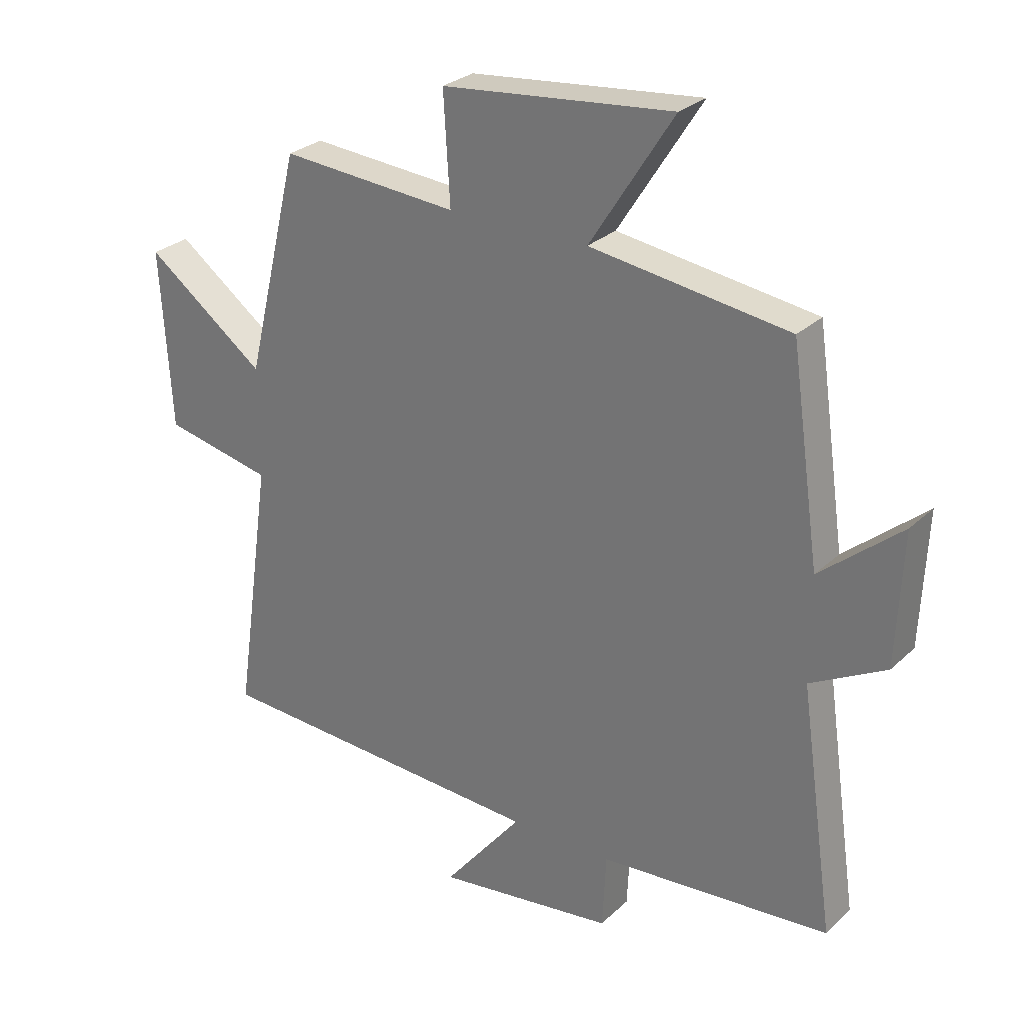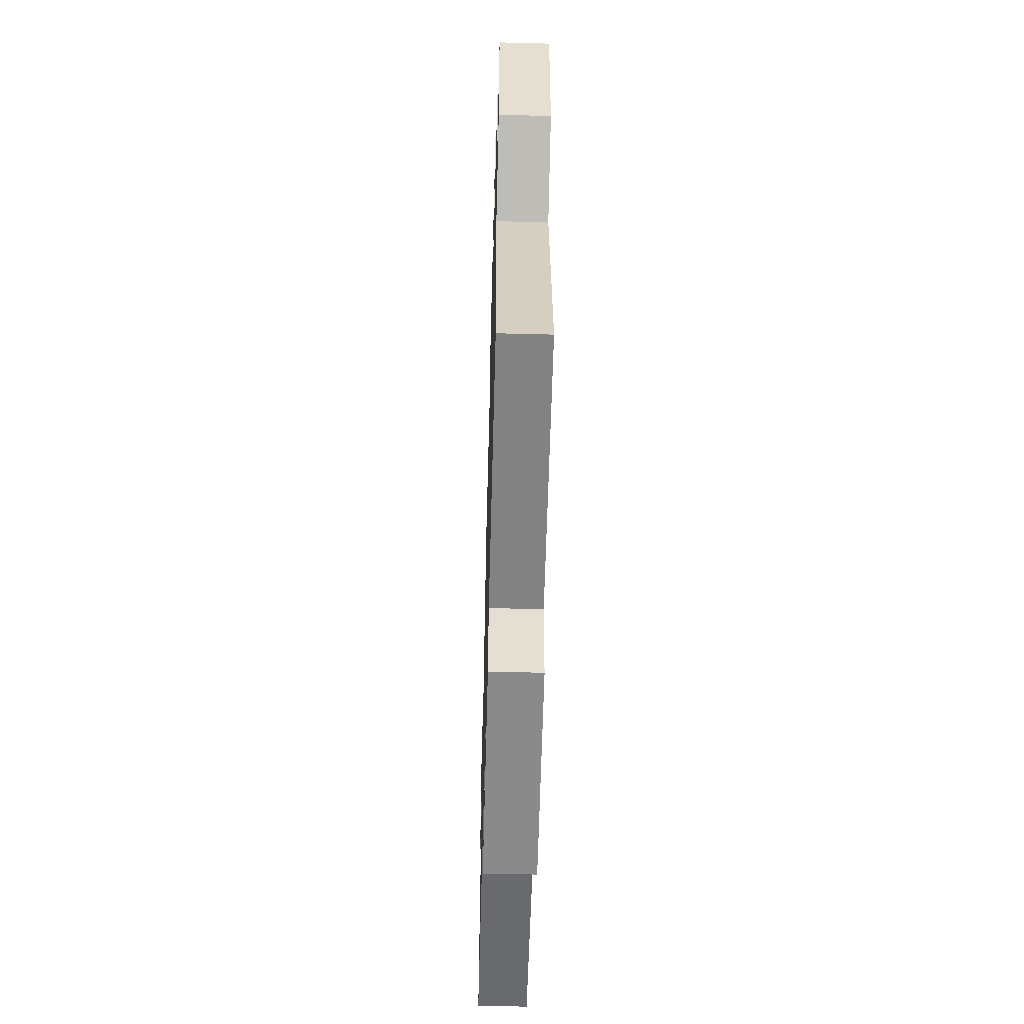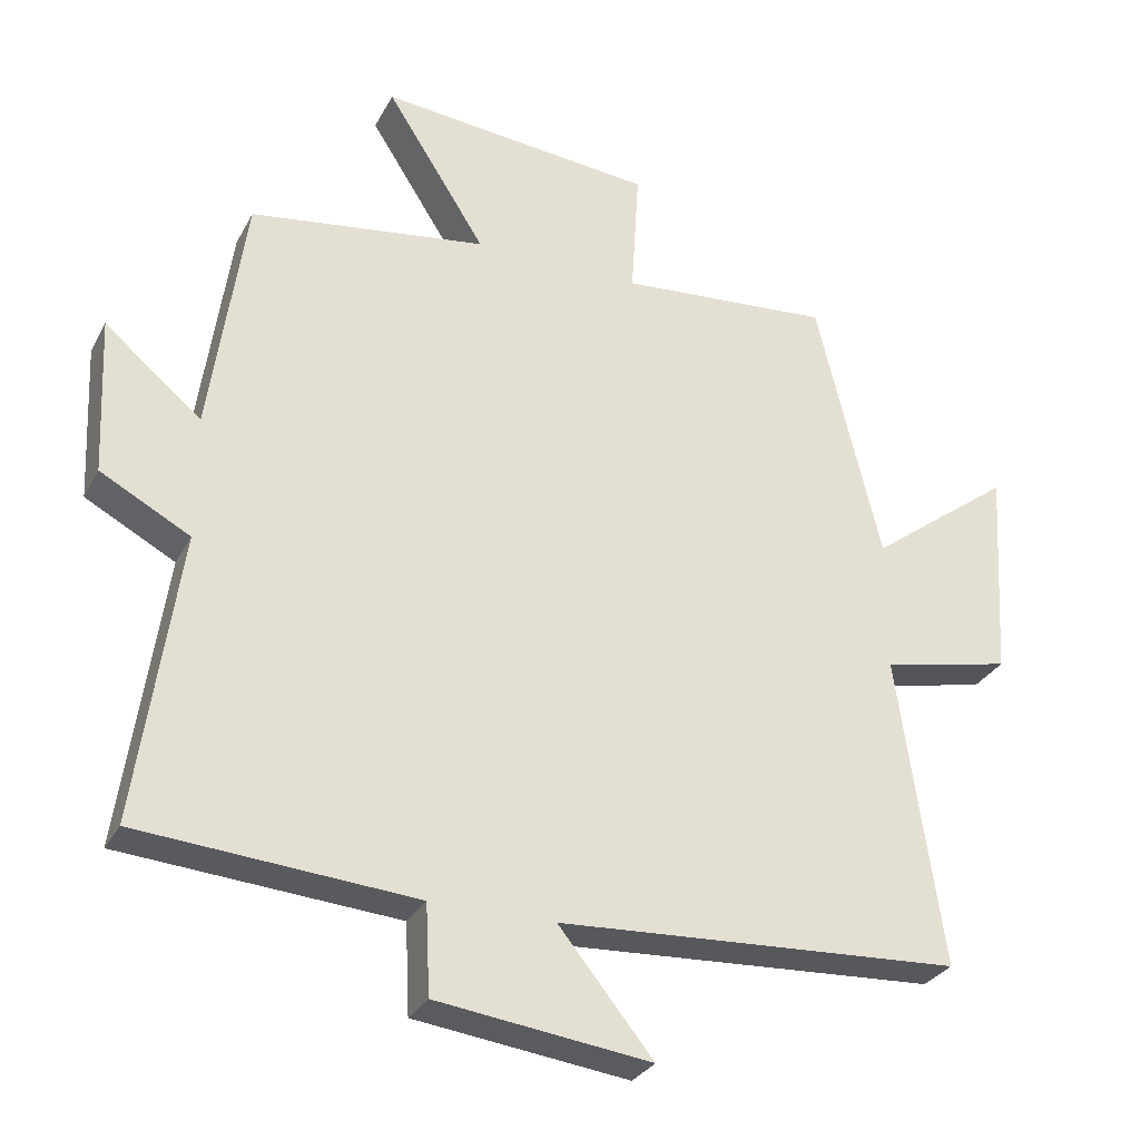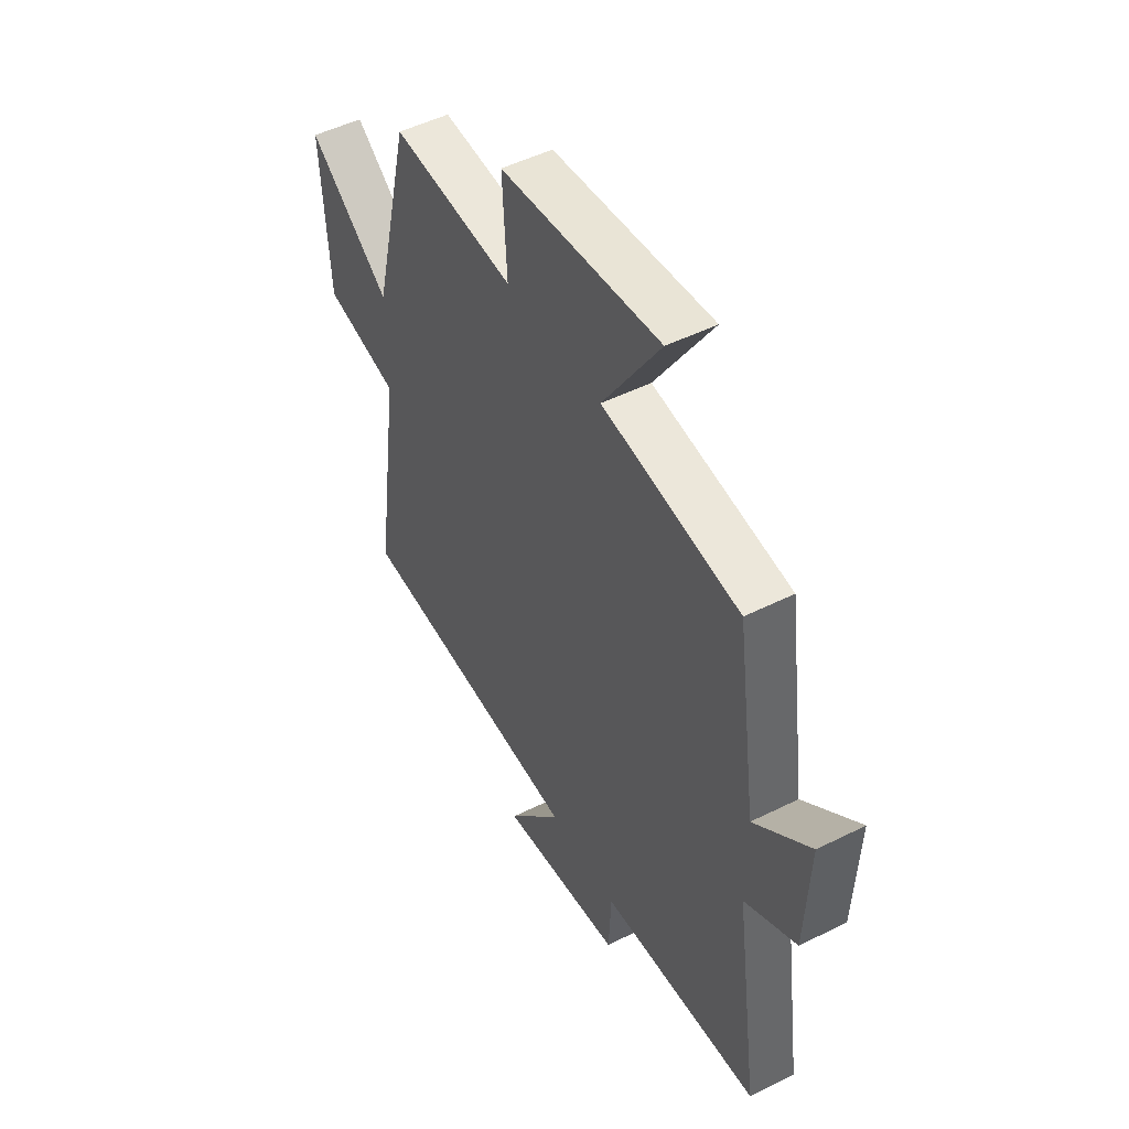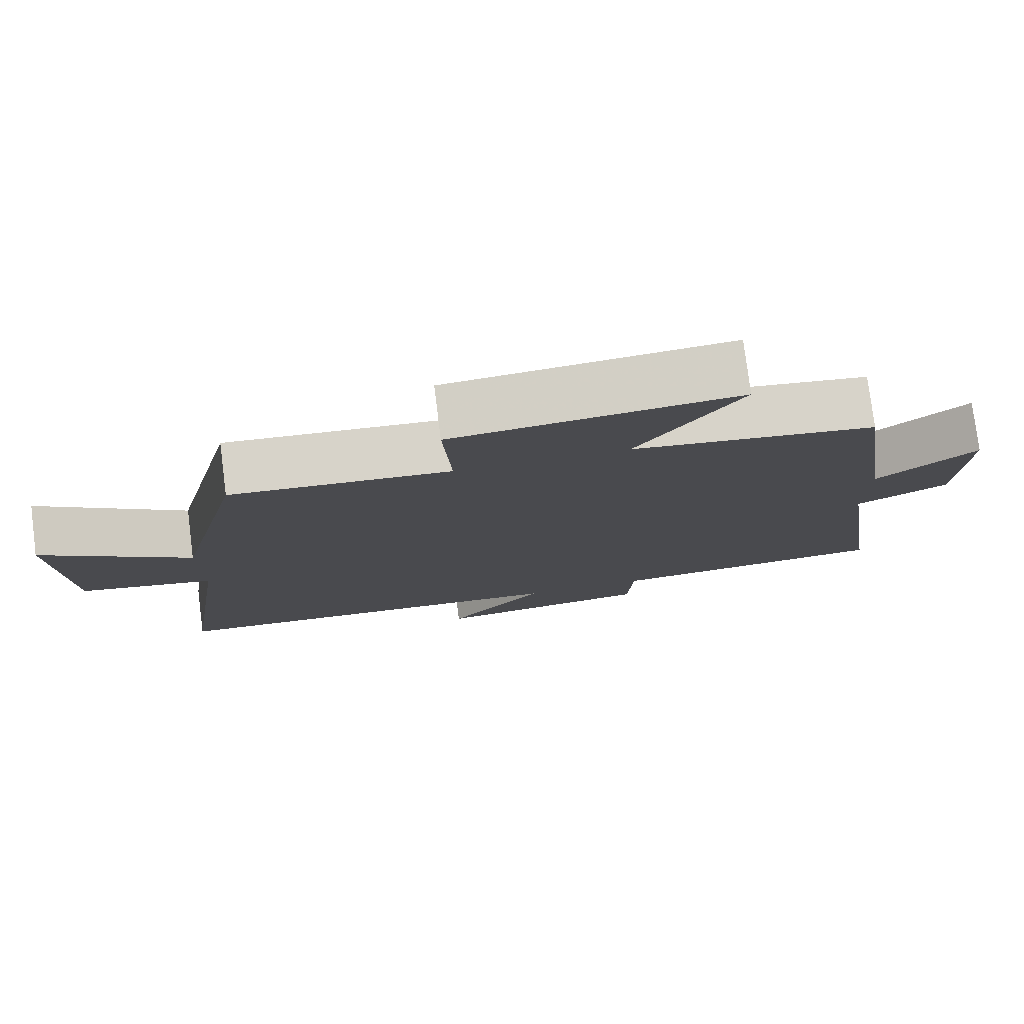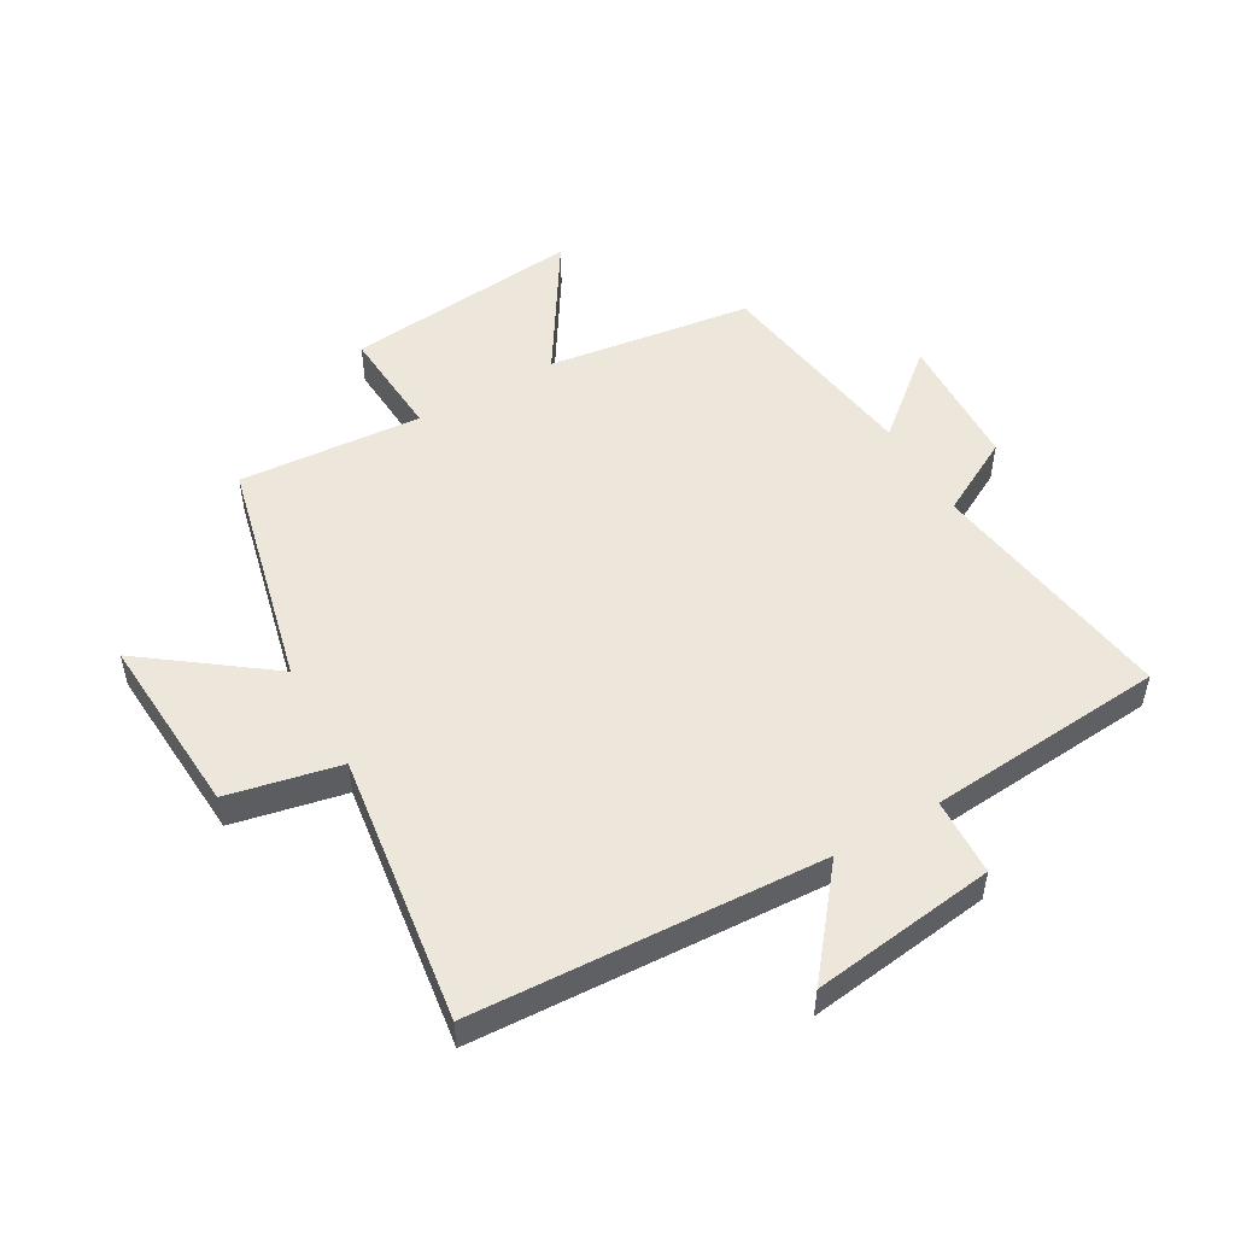
<metadata>
{"format":"obj","ext":"obj","renderer":"f3d","projection":"perspective","resolution":1024,"background":"white","views":[{"elev":27.7,"azim":-144.2,"up":"+Z"},{"elev":-56.2,"azim":-91.5,"up":"+Z"},{"elev":-29.7,"azim":-23.5,"up":"+Z"},{"elev":49.6,"azim":-118.9,"up":"+Z"},{"elev":78.1,"azim":172.8,"up":"+Z"},{"elev":51.3,"azim":150.0,"up":"+Y"}]}
</metadata>
<code>
v -0.558 0.07 -0.47
v -0.5 0.07 -0.064
v -0.625 0.07 0.003
v -0.635 0.07 0.223
v -0.5 0.07 0.11
v -0.451 0.07 0.453
v -0.12 0.07 0.5
v -0.259 0.07 0.718
v 0.125 0.07 0.68
v 0.114 0.07 0.5
v 0.41 0.07 0.523
v 0.5 0.07 0.151
v 0.699 0.07 0.3
v 0.681 0.07 0.004
v 0.5 0.07 -0.035
v 0.562 0.07 -0.469
v -0.001 0.07 -0.5
v 0.131 0.07 -0.663
v -0.167 0.07 -0.625
v -0.173 0.07 -0.5
v -0.558 0 -0.47
v -0.5 0 -0.064
v -0.625 0 0.003
v -0.635 0 0.223
v -0.5 0 0.11
v -0.451 0 0.453
v -0.12 0 0.5
v -0.259 0 0.718
v 0.125 0 0.68
v 0.114 0 0.5
v 0.41 0 0.523
v 0.5 0 0.151
v 0.699 0 0.3
v 0.681 0 0.004
v 0.5 0 -0.035
v 0.562 0 -0.469
v -0.001 0 -0.5
v 0.131 0 -0.663
v -0.167 0 -0.625
v -0.173 0 -0.5
f 17 18 19 20
f 15 16 17 20
f 15 20 1 2
f 12 13 14 15
f 10 11 12 15
f 10 15 2 3
f 7 8 9 10
f 5 6 7 10
f 5 10 3
f 3 4 5
f 40 39 38 37
f 40 37 36 35
f 22 21 40 35
f 35 34 33 32
f 35 32 31 30
f 23 22 35 30
f 30 29 28 27
f 30 27 26 25
f 23 30 25
f 25 24 23
f 1 21 22 2
f 2 22 23 3
f 3 23 24 4
f 4 24 25 5
f 5 25 26 6
f 6 26 27 7
f 7 27 28 8
f 8 28 29 9
f 9 29 30 10
f 10 30 31 11
f 11 31 32 12
f 12 32 33 13
f 13 33 34 14
f 14 34 35 15
f 15 35 36 16
f 16 36 37 17
f 17 37 38 18
f 18 38 39 19
f 19 39 40 20
f 20 40 21 1

</code>
